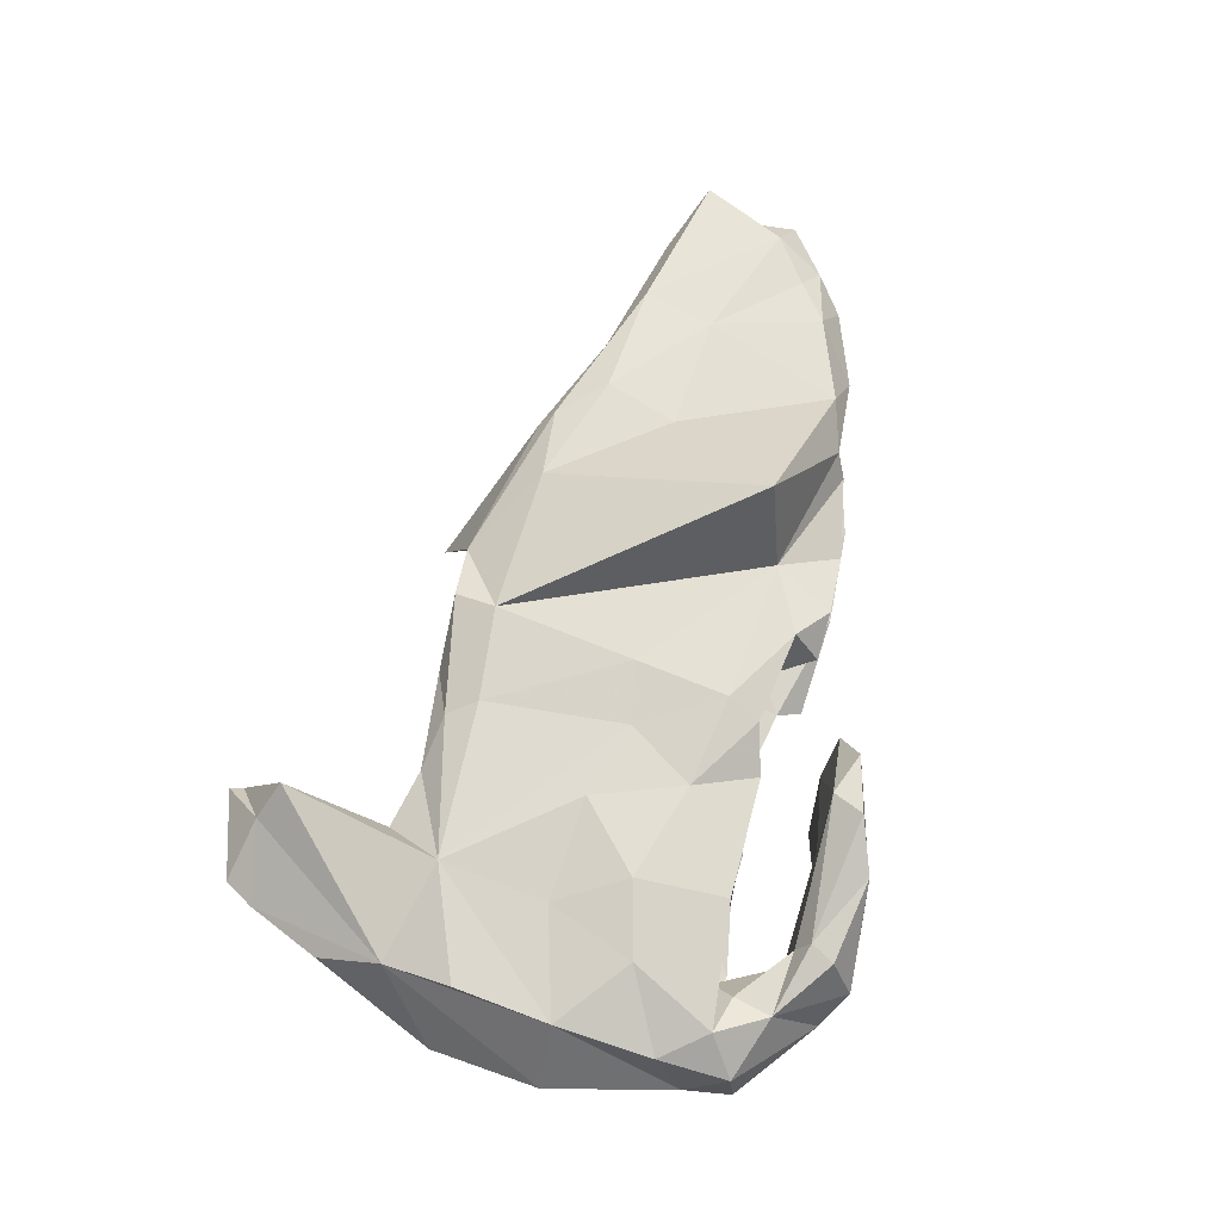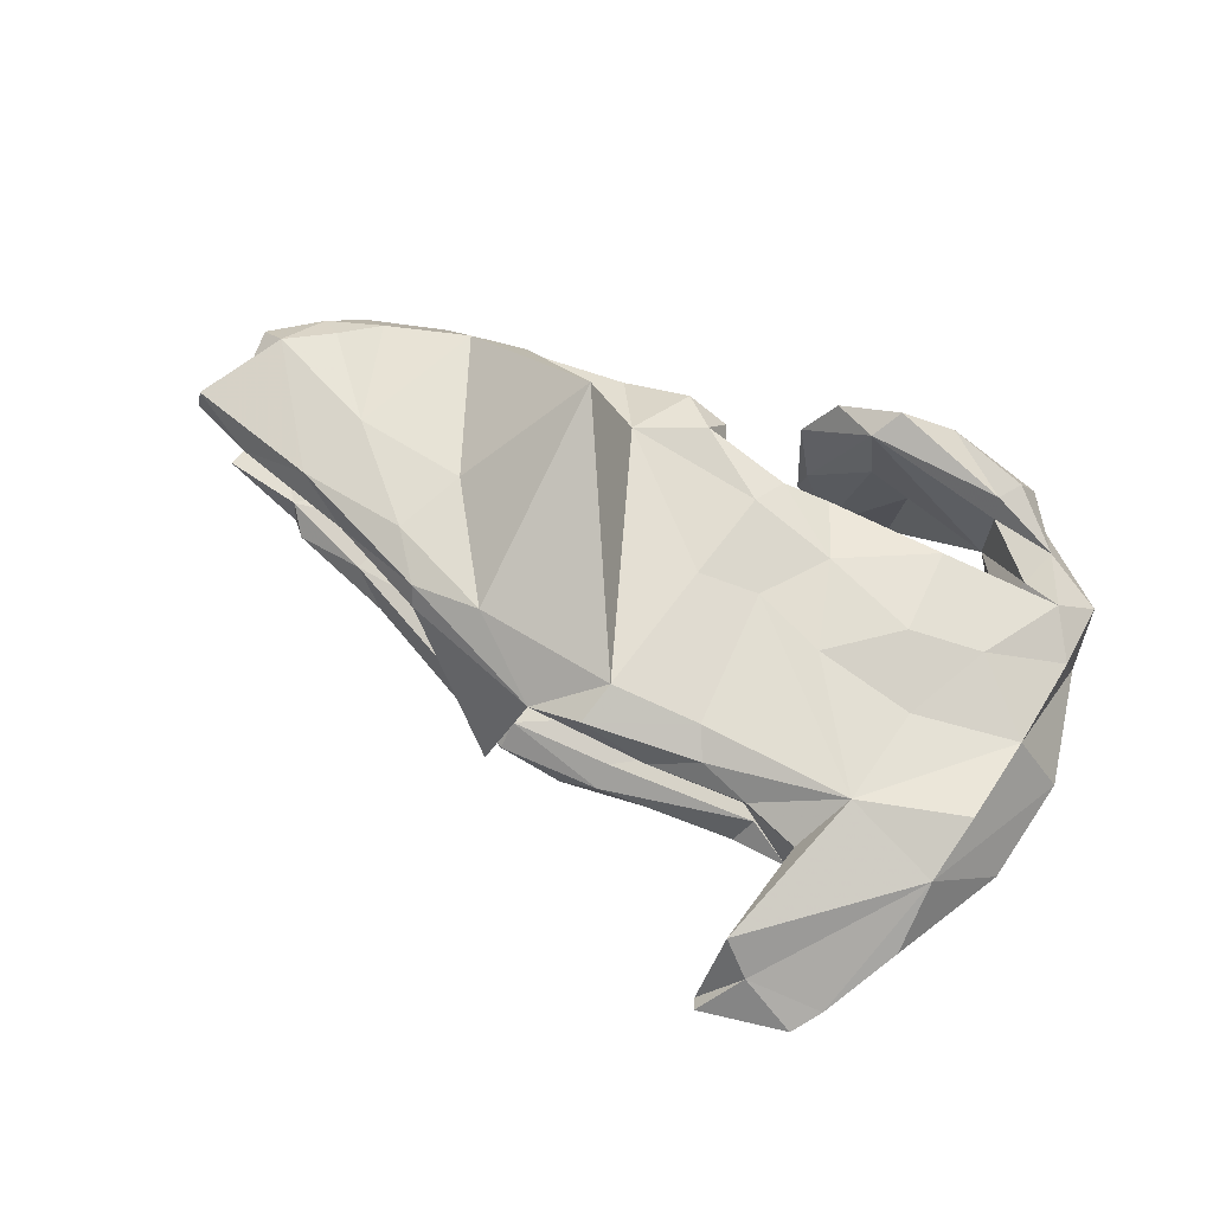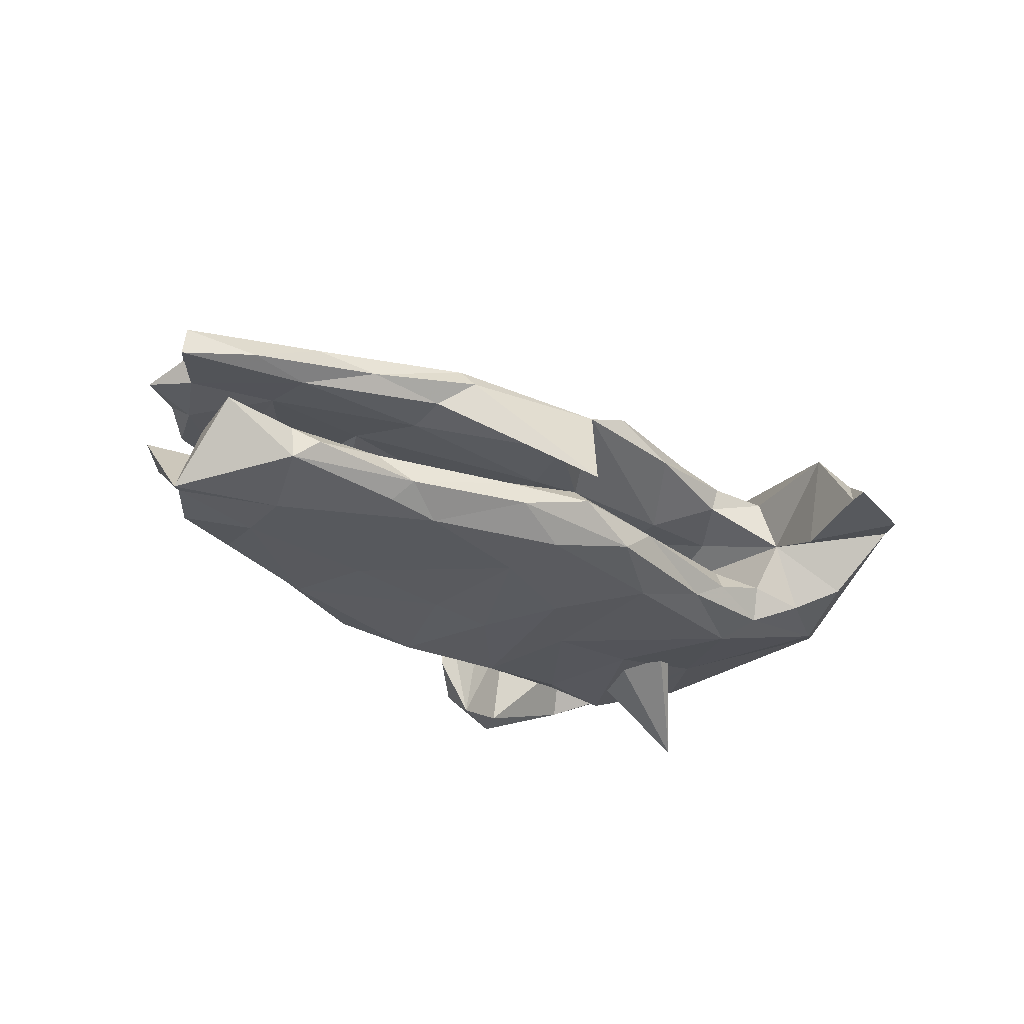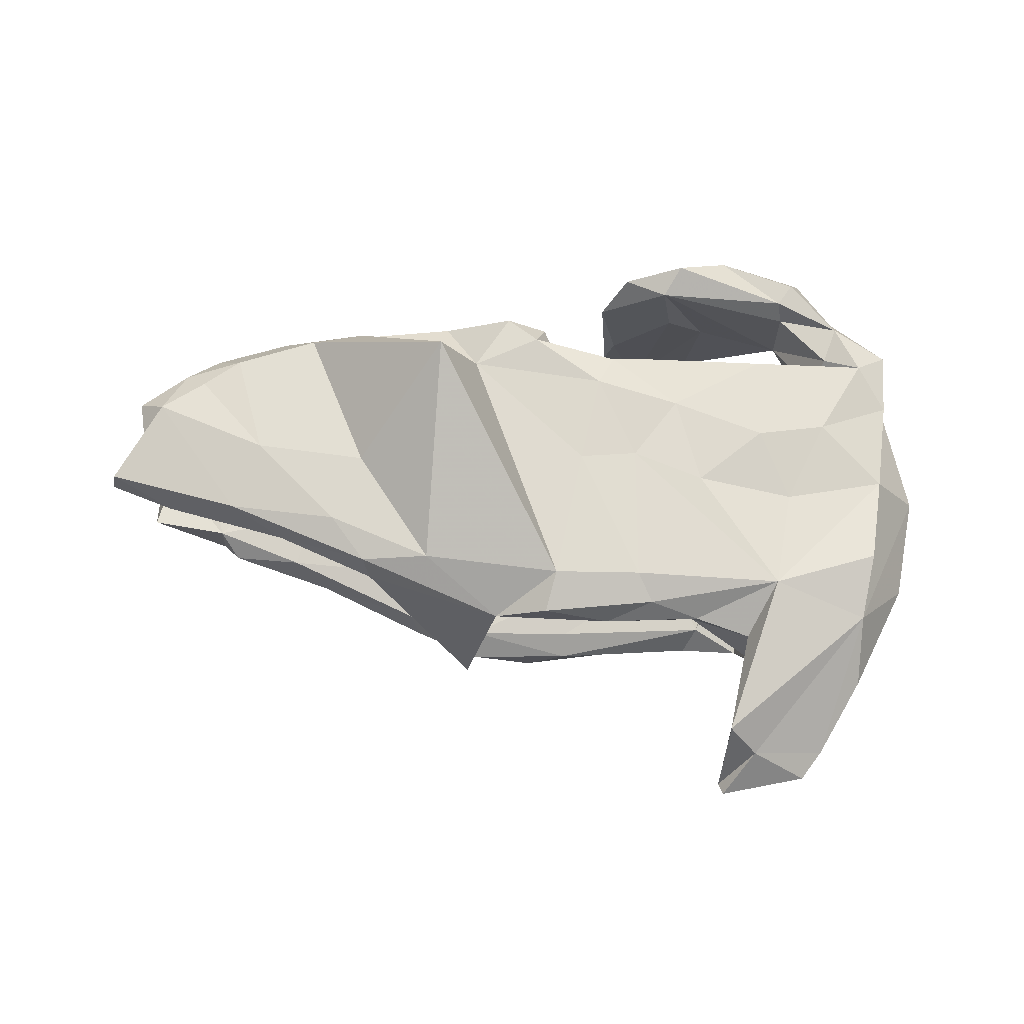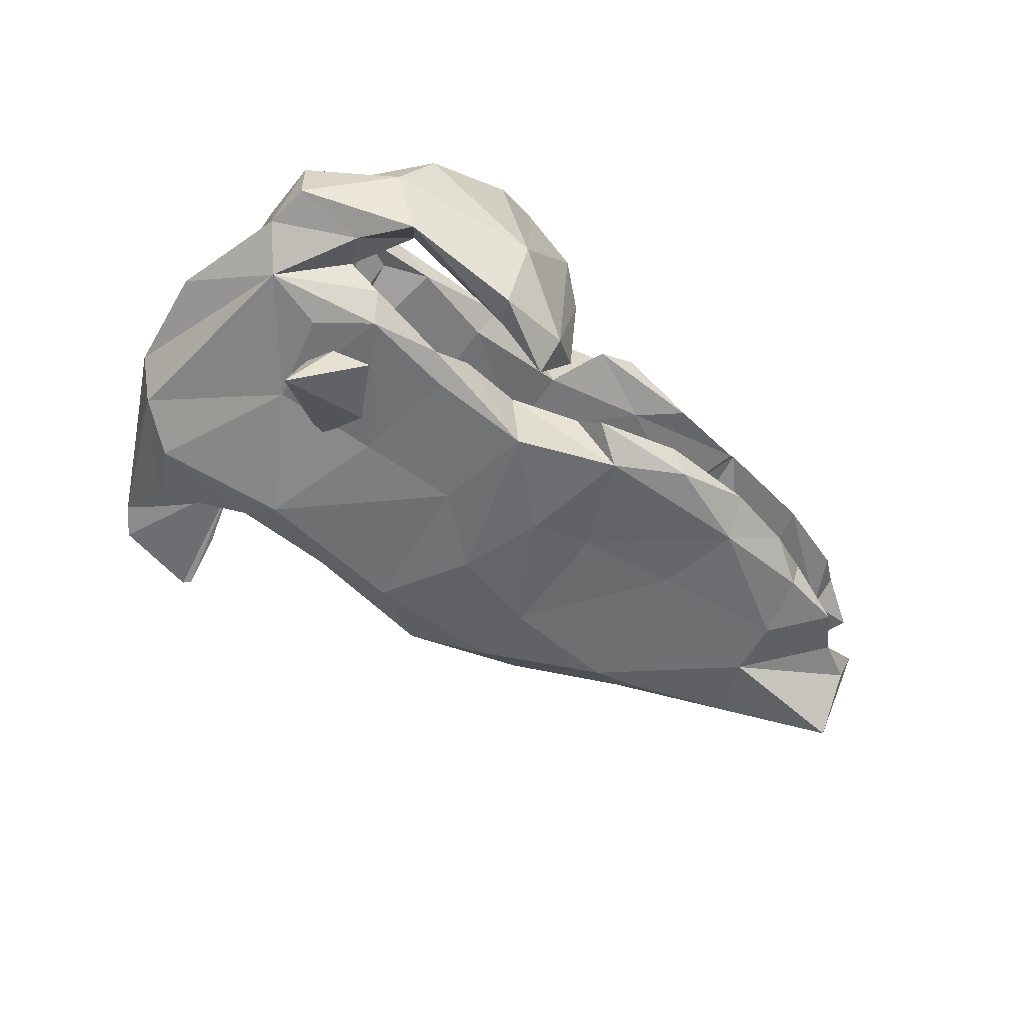
<metadata>
{"format":"obj","ext":"obj","renderer":"f3d","projection":"perspective","resolution":1024,"background":"white","views":[{"elev":69.1,"azim":-75.5,"up":"+Z"},{"elev":69.6,"azim":-150.8,"up":"+Z"},{"elev":-28.9,"azim":138.9,"up":"+Z"},{"elev":71.4,"azim":-174.8,"up":"+Z"},{"elev":-54.6,"azim":-35.1,"up":"+Z"}]}
</metadata>
<code>
v -0.1295 -0.3251 -0.2123
v -0.06804 -0.1726 -0.1853
v 0.06731 -0.03411 -0.1807
v 0.01314 0.112 -0.1805
v -0.1015 0.003688 -0.1762
v 0.166 0.2831 -0.1631
v 0.1087 -0.2238 -0.1739
v -0.275 0.003493 -0.1642
v -0.2448 -0.1818 -0.1673
v -0.1232 -0.3763 -0.1687
v -0.2335 -0.3576 -0.1916
v -0.3436 0.2161 -0.1712
v 0.1751 0.1661 -0.1685
v 0.3843 0.1985 -0.1567
v -0.2 0.287 -0.1457
v -0.07737 0.2623 -0.1747
v 0.1766 -0.05011 -0.1649
v -0.4859 -0.1444 -0.1392
v -0.5581 0.2607 -0.1152
v -0.2517 -0.403 -0.1975
v -0.4031 -0.2153 -0.1607
v 0.04993 -0.2656 -0.1353
v -0.2817 -0.224 -0.1491
v 0.3586 -0.05805 -0.1492
v 0.4744 0.1916 -0.1432
v -0.06374 -0.3272 -0.1225
v 0.613 0.03534 -0.1416
v 0.3957 -0.2023 -0.1464
v -0.4522 0.01457 -0.1363
v 0.6002 -0.06682 -0.1401
v -0.3764 0.2744 -0.1413
v 0.6681 0.1598 -0.1148
v 0.2592 0.3037 -0.1179
v 0.6906 -0.1493 -0.1174
v 0.3766 -0.2665 -0.1029
v -0.4993 -0.09594 -0.28
v -0.2153 -0.2267 -0.13
v 0.03891 0.3388 -0.145
v 0.2383 -0.2684 -0.1466
v -0.2943 -0.1629 -0.09783
v -0.5834 -0.1626 -0.09584
v 0.8301 0.04634 -0.1873
v 0.5769 -0.1767 -0.1233
v 0.4553 0.2287 -0.115
v -0.2284 -0.2 -0.09826
v -0.4481 0.3247 -0.1094
v -0.3643 0.298 -0.08248
v -0.04352 -0.1123 -0.1054
v -0.1015 -0.2013 -0.1125
v 0.1444 0.3486 -0.09175
v -0.4396 -0.3894 -0.1159
v -0.4041 -0.3312 -0.0263
v -0.633 0.2031 -0.07607
v 0.06723 -0.03159 -0.0956
v -0.4025 -0.1322 -0.09894
v -0.2656 0.2942 -0.1097
v 0.8117 -0.04588 -0.1106
v 0.0251 -0.2265 -0.1022
v -0.6704 0.1697 -0.004156
v -0.421 -0.2483 -0.1128
v -0.4755 -0.2445 -0.06531
v -0.4991 0.3936 -0.08143
v -0.4852 -0.4042 -0.003016
v -0.5005 -0.3051 -0.09214
v 0.2762 0.2824 -0.07448
v 0.514 0.1947 -0.06891
v 0.2131 -0.2762 -0.095
v 0.1267 -0.1616 -0.08563
v -0.02984 0.3314 -0.0947
v 0.6341 0.1903 -0.08652
v 0.5927 -0.1823 -0.06171
v -0.05298 0.009446 -0.0923
v 0.1107 0.06048 -0.07739
v 0.2938 -0.09897 -0.07497
v 0.2998 -0.2344 -0.07412
v -0.6281 -0.2207 -0.03725
v -0.03021 0.2932 -0.06594
v -0.3244 0.08477 -0.08756
v 0.832 -0.05917 -0.05757
v 0.7453 -0.08514 -0.1075
v 0.5014 -0.2306 -0.09668
v -0.414 -0.04668 -0.008432
v -0.1964 -0.001815 -0.0809
v 0.2738 0.05981 -0.06959
v -0.2855 0.2625 -0.06331
v -0.2383 0.1368 -0.04927
v 0.7798 0.03871 -0.05377
v -0.5284 0.5017 0.01613
v 0.5342 -0.001598 -0.0637
v -0.01615 0.2128 -0.05026
v 0.2853 0.2004 -0.05409
v -0.3921 0.3333 0.006089
v 0.6679 0.1514 -0.05409
v 0.4944 0.1004 -0.05889
v 0.143 0.3102 -0.05528
v -0.2572 0.214 -0.04809
v 0.7289 -0.04809 -0.04862
v 0.7977 0.1446 -0.04065
v -0.3415 0.5748 -0.005194
v -0.4973 0.5523 0.00595
v -0.3733 0.04802 0.01876
v -0.2318 -0.4336 -0.0392
v -0.3506 0.5948 0.006751
v -0.6863 -0.01212 -0.001955
v -0.3664 0.4418 -0.03407
v -0.616 -0.3 -0.03492
v -0.3413 0.1784 0.0523
v -0.07975 -0.3192 -0.04154
v -0.4004 0.5248 0.06516
v -0.1835 0.1942 0.0385
v -0.09242 -0.3687 0.1608
v -0.6133 -0.2919 0.06298
v 0.7524 0.1473 0.06416
v 0.8743 0.1045 0.03752
v 0.7464 -0.07142 0.04445
v 0.1066 0.1619 0.04467
v -0.1971 0.09636 0.04317
v 0.01932 0.1809 0.04414
v 0.8403 -0.05928 0.06452
v -0.4739 -0.2281 0.04788
v -0.4477 -0.2328 0.07945
v -0.2666 0.279 0.07038
v -0.2794 -0.4236 0.1574
v -0.1846 -0.3308 0.06697
v 0.6448 0.04612 0.06163
v 0.7987 0.01555 0.04981
v -0.5881 0.372 0.05459
v -0.1706 -0.03025 0.06882
v 0.4186 -0.2253 0.1188
v -0.349 0.4937 0.118
v 0.6425 0.14 0.05592
v 0.8649 0.1006 0.09087
v -0.2528 -0.3472 0.000339
v 0.3932 0.1467 0.06308
v 0.5726 -0.2152 0.0599
v -0.5585 -0.248 0.1125
v 0.1453 0.2814 0.04625
v 0.01546 -0.04503 0.08864
v 0.356 -0.1122 0.06942
v -0.607 -0.01108 0.1103
v 0.1836 -0.2124 0.0769
v 0.7014 -0.168 0.05542
v 0.4405 0.02644 0.07707
v -0.1695 -0.1864 0.08106
v 0.396 0.2167 0.07706
v 0.1532 0.3839 -0.05923
v 0.2544 -0.2694 0.07568
v 0.009824 -0.1783 0.09023
v 0.393 -0.2427 0.07962
v -0.3895 -0.1996 0.09
v -0.3116 -0.2268 0.08732
v 0.1025 0.3195 0.1149
v -0.5835 0.261 0.1177
v -0.3717 0.3122 0.1025
v 0.7546 -0.1213 0.08088
v -0.5103 -0.3292 0.09964
v -0.2736 0.2889 0.112
v -0.6142 -0.1739 0.08807
v 0.6494 -0.146 0.1203
v -0.1539 -0.2272 0.1172
v -0.4937 -0.2656 0.09224
v -0.4365 -0.4382 0.05294
v 0.5266 0.1969 0.09644
v -0.4022 -0.3395 0.09879
v 0.8169 0.02453 0.09037
v -0.3578 -0.2274 0.1384
v -0.107 0.3074 0.1041
v 0.7871 -0.04052 0.12
v 0.3605 0.2409 0.1479
v 0.1862 -0.1729 0.1498
v -0.4161 -0.4009 0.1328
v -0.5953 0.1458 0.1442
v 0.7125 -0.0967 0.1167
v 0.06084 -0.2704 0.1102
v 0.5832 0.03095 0.145
v 0.5096 -0.1988 0.1266
v -0.1668 -0.3409 0.1732
v 0.3473 0.2643 0.1168
v -0.4324 0.03959 0.1341
v 0.6224 0.1519 0.1269
v -0.4897 -0.1075 0.1385
v -0.2041 -0.1253 0.1516
v -0.07768 -0.205 0.1534
v -0.4162 0.2169 0.1593
v 0.009549 0.3111 0.1535
v 0.0734 -0.2281 0.1654
v -0.3687 -0.07584 0.1586
v -0.2607 0.02488 0.1566
v -0.04915 -0.3333 0.08656
v -0.3937 -0.3615 0.1344
v -0.1862 0.2732 0.1432
v -0.1335 -0.01415 0.1564
v -0.03234 0.005646 0.1689
v 0.1319 -0.2726 0.1432
v 0.2464 -0.1429 0.3134
v 0.4265 0.1673 0.1599
v -0.05381 -0.1506 0.1687
v -0.003639 0.2399 0.177
v 0.2409 0.2293 0.1676
v 0.385 0.04547 0.1626
v -0.1563 0.2249 0.1641
v -0.1941 -0.3921 0.1943
f 9 5 2
f 4 2 5
f 23 9 2
f 8 5 9
f 8 21 29
f 18 29 21
f 9 21 8
f 84 74 89
f 71 89 74
f 94 84 89
f 68 74 84
f 44 32 25
f 27 25 32
f 14 44 25
f 70 32 44
f 63 51 20
f 11 20 51
f 102 63 20
f 106 51 63
f 52 11 51
f 64 52 51
f 133 11 52
f 37 23 2
f 49 37 2
f 40 23 37
f 45 37 49
f 40 45 49
f 40 37 45
f 17 3 13
f 4 13 3
f 24 17 13
f 7 3 17
f 27 14 25
f 33 44 14
f 6 33 14
f 65 44 33
f 60 23 40
f 21 9 23
f 21 23 60
f 55 60 40
f 41 21 60
f 12 5 8
f 6 14 13
f 24 13 14
f 4 6 13
f 38 33 6
f 84 54 68
f 58 68 54
f 73 54 84
f 16 38 6
f 50 33 38
f 41 18 21
f 29 18 41
f 75 74 68
f 12 8 29
f 43 81 28
f 35 28 81
f 30 43 28
f 71 81 43
f 75 35 81
f 39 28 35
f 34 43 30
f 80 34 30
f 71 43 34
f 12 16 5
f 4 5 16
f 15 16 12
f 16 6 4
f 2 4 3
f 7 2 3
f 49 2 7
f 11 1 20
f 10 20 1
f 133 1 11
f 26 10 1
f 108 26 1
f 189 10 26
f 102 20 10
f 118 117 110
f 107 110 117
f 152 118 110
f 128 117 118
f 112 158 76
f 140 76 158
f 106 112 76
f 136 158 112
f 63 112 106
f 101 117 128
f 138 128 118
f 121 120 82
f 55 82 120
f 150 121 82
f 136 120 121
f 134 116 137
f 118 137 116
f 145 134 137
f 143 116 134
f 64 41 61
f 60 61 41
f 52 64 61
f 76 41 64
f 156 112 63
f 156 63 162
f 102 162 63
f 177 108 124
f 1 124 108
f 133 177 124
f 189 108 177
f 123 162 102
f 202 123 102
f 171 162 123
f 189 111 10
f 102 10 111
f 177 111 189
f 202 102 111
f 113 114 131
f 126 131 114
f 163 113 131
f 132 114 113
f 132 126 114
f 125 131 126
f 115 125 126
f 134 131 125
f 119 115 126
f 135 125 115
f 165 119 126
f 155 115 119
f 142 135 115
f 155 142 115
f 159 135 142
f 100 103 92
f 99 92 103
f 88 100 92
f 109 103 100
f 105 92 99
f 109 99 103
f 62 88 92
f 76 104 41
f 59 41 104
f 140 104 76
f 77 95 69
f 50 69 95
f 85 77 69
f 90 95 77
f 65 50 95
f 38 69 50
f 15 69 38
f 53 29 41
f 91 65 95
f 33 50 65
f 36 82 55
f 90 86 72
f 83 72 86
f 73 90 72
f 77 86 90
f 48 72 83
f 36 83 86
f 137 152 146
f 178 146 152
f 136 181 158
f 140 158 181
f 166 181 136
f 172 153 140
f 104 140 153
f 184 172 140
f 184 153 172
f 192 188 182
f 187 182 188
f 184 188 192
f 192 193 201
f 198 201 193
f 184 192 201
f 197 193 192
f 170 198 193
f 185 201 198
f 152 185 198
f 199 152 198
f 169 152 199
f 195 199 198
f 187 179 181
f 140 181 179
f 166 187 181
f 188 179 187
f 179 188 184
f 191 184 201
f 191 201 185
f 167 191 185
f 167 185 152
f 184 140 179
f 157 191 167
f 157 184 191
f 154 184 157
f 130 153 184
f 122 154 157
f 130 184 154
f 109 153 130
f 177 202 111
f 190 123 202
f 190 202 177
f 36 55 40
f 61 60 55
f 120 61 55
f 106 76 64
f 51 106 64
f 54 73 72
f 91 90 73
f 54 72 48
f 40 48 83
f 40 49 48
f 58 48 49
f 36 40 83
f 120 52 61
f 65 91 66
f 94 66 91
f 44 65 66
f 70 44 66
f 91 73 84
f 94 91 84
f 58 54 48
f 16 15 38
f 56 69 15
f 177 133 52
f 93 70 66
f 7 58 49
f 124 1 133
f 93 32 70
f 67 68 58
f 94 93 66
f 98 32 93
f 67 75 68
f 71 74 75
f 42 32 98
f 87 98 93
f 87 42 98
f 35 75 67
f 22 67 58
f 39 67 22
f 7 22 58
f 27 32 42
f 57 27 42
f 39 35 67
f 79 57 42
f 97 89 71
f 27 24 14
f 28 17 24
f 39 22 7
f 189 26 108
f 95 90 91
f 85 86 77
f 96 86 85
f 130 92 105
f 161 52 120
f 78 96 85
f 78 86 96
f 107 101 92
f 47 92 101
f 153 59 104
f 127 88 53
f 62 53 88
f 59 127 53
f 153 88 127
f 130 105 99
f 30 24 27
f 7 17 28
f 30 28 24
f 39 7 28
f 80 30 27
f 80 27 57
f 71 34 80
f 131 134 145
f 163 131 145
f 138 141 148
f 174 148 141
f 139 141 138
f 147 174 141
f 186 148 174
f 180 113 163
f 169 180 163
f 132 113 180
f 149 141 139
f 129 149 139
f 147 141 149
f 170 147 149
f 194 174 147
f 170 194 147
f 186 174 194
f 168 132 180
f 125 129 143
f 139 143 129
f 134 125 143
f 135 129 125
f 168 165 132
f 126 132 165
f 119 165 168
f 176 129 135
f 129 170 149
f 159 176 135
f 155 119 168
f 173 155 168
f 159 155 173
f 175 173 168
f 159 142 155
f 175 159 173
f 31 47 56
f 85 56 47
f 15 31 56
f 46 47 31
f 31 19 46
f 62 46 19
f 97 42 87
f 93 97 87
f 79 42 97
f 56 85 69
f 85 47 82
f 101 82 47
f 78 85 82
f 53 41 59
f 46 92 47
f 62 92 46
f 29 53 19
f 62 19 53
f 80 97 71
f 80 79 97
f 93 89 97
f 89 93 94
f 88 109 100
f 153 109 88
f 130 99 109
f 153 127 59
f 154 92 130
f 122 92 154
f 122 107 92
f 122 110 107
f 167 110 122
f 117 101 107
f 167 152 110
f 137 118 152
f 166 136 121
f 151 166 121
f 161 120 136
f 156 161 136
f 161 164 52
f 177 52 164
f 156 164 161
f 112 156 136
f 145 137 146
f 178 145 146
f 116 138 118
f 144 128 138
f 101 128 151
f 144 151 128
f 150 101 151
f 121 150 151
f 82 101 150
f 160 166 151
f 190 164 156
f 143 138 116
f 148 144 138
f 160 151 144
f 148 160 144
f 190 156 171
f 162 171 156
f 123 190 171
f 177 164 190
f 178 163 145
f 169 163 178
f 139 138 143
f 183 160 148
f 186 170 197
f 193 197 170
f 183 186 197
f 194 170 186
f 148 186 183
f 182 183 197
f 182 160 183
f 196 180 169
f 196 200 175
f 176 175 200
f 180 196 175
f 199 200 196
f 79 80 57
f 12 29 19
f 31 12 19
f 31 15 12
f 75 81 71
f 200 195 176
f 129 176 195
f 199 195 200
f 170 129 195
f 198 170 195
f 168 180 175
f 176 159 175
f 167 122 157
f 169 178 152
f 196 169 199
f 182 166 160
f 187 166 182
f 192 182 197
f 86 78 36
f 82 36 78

</code>
